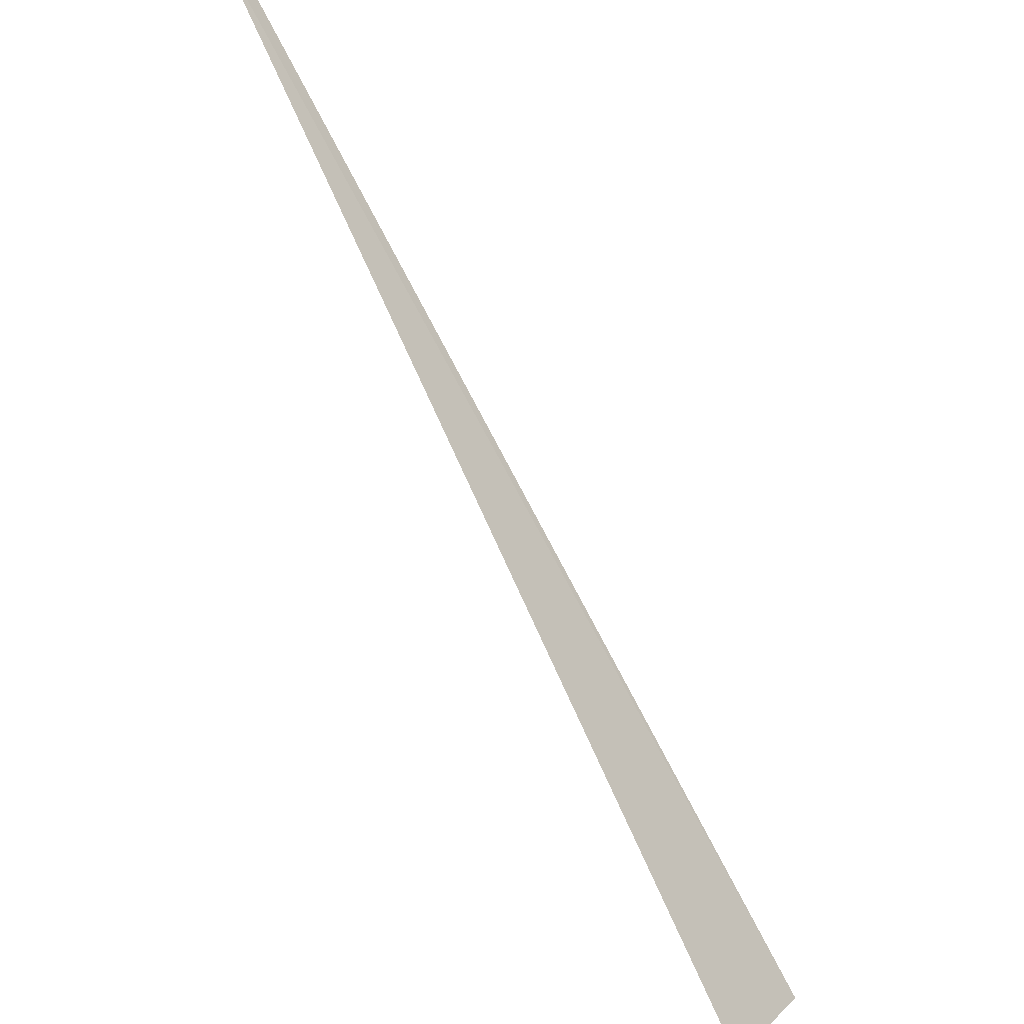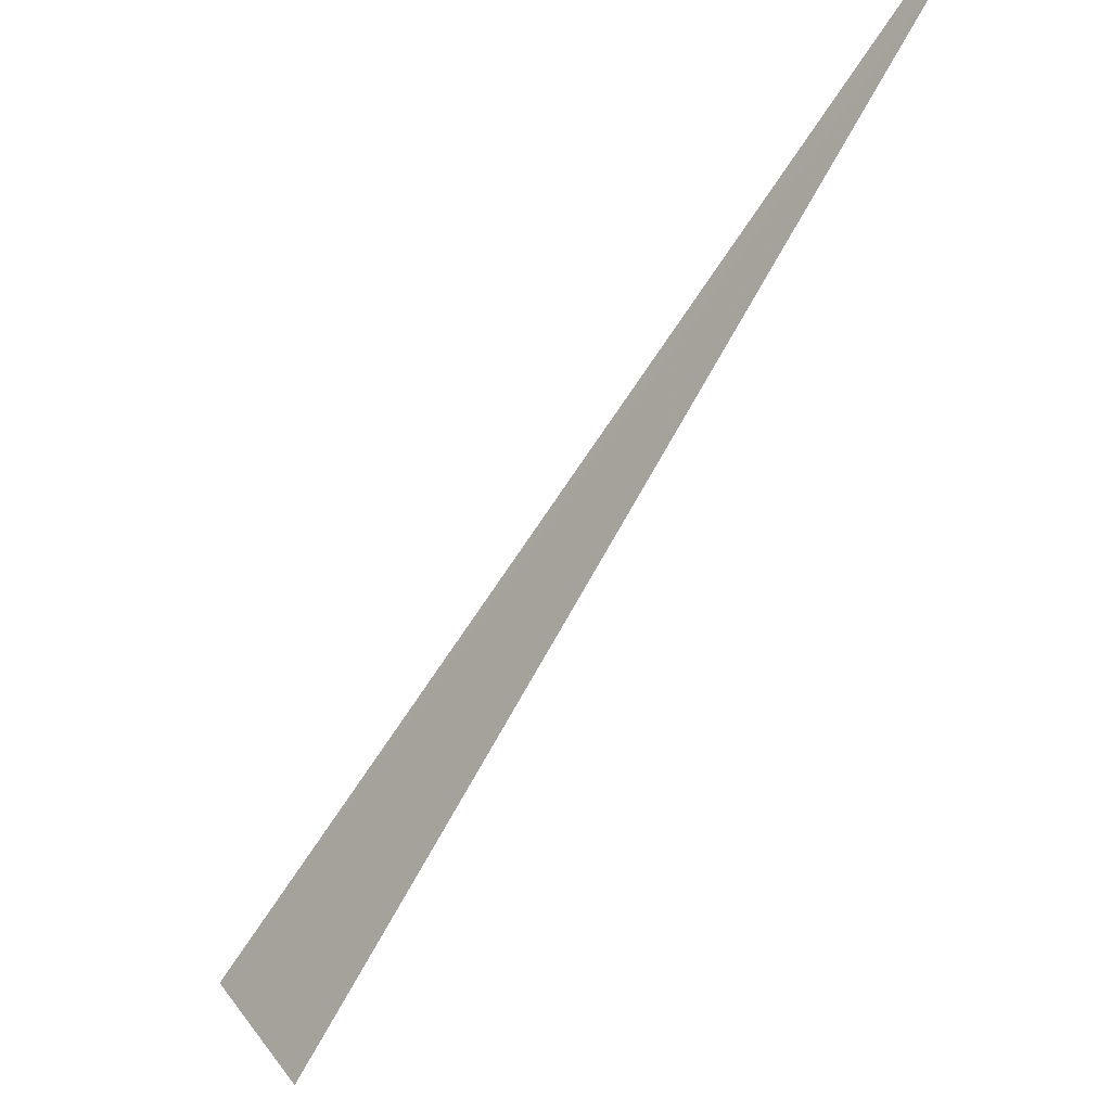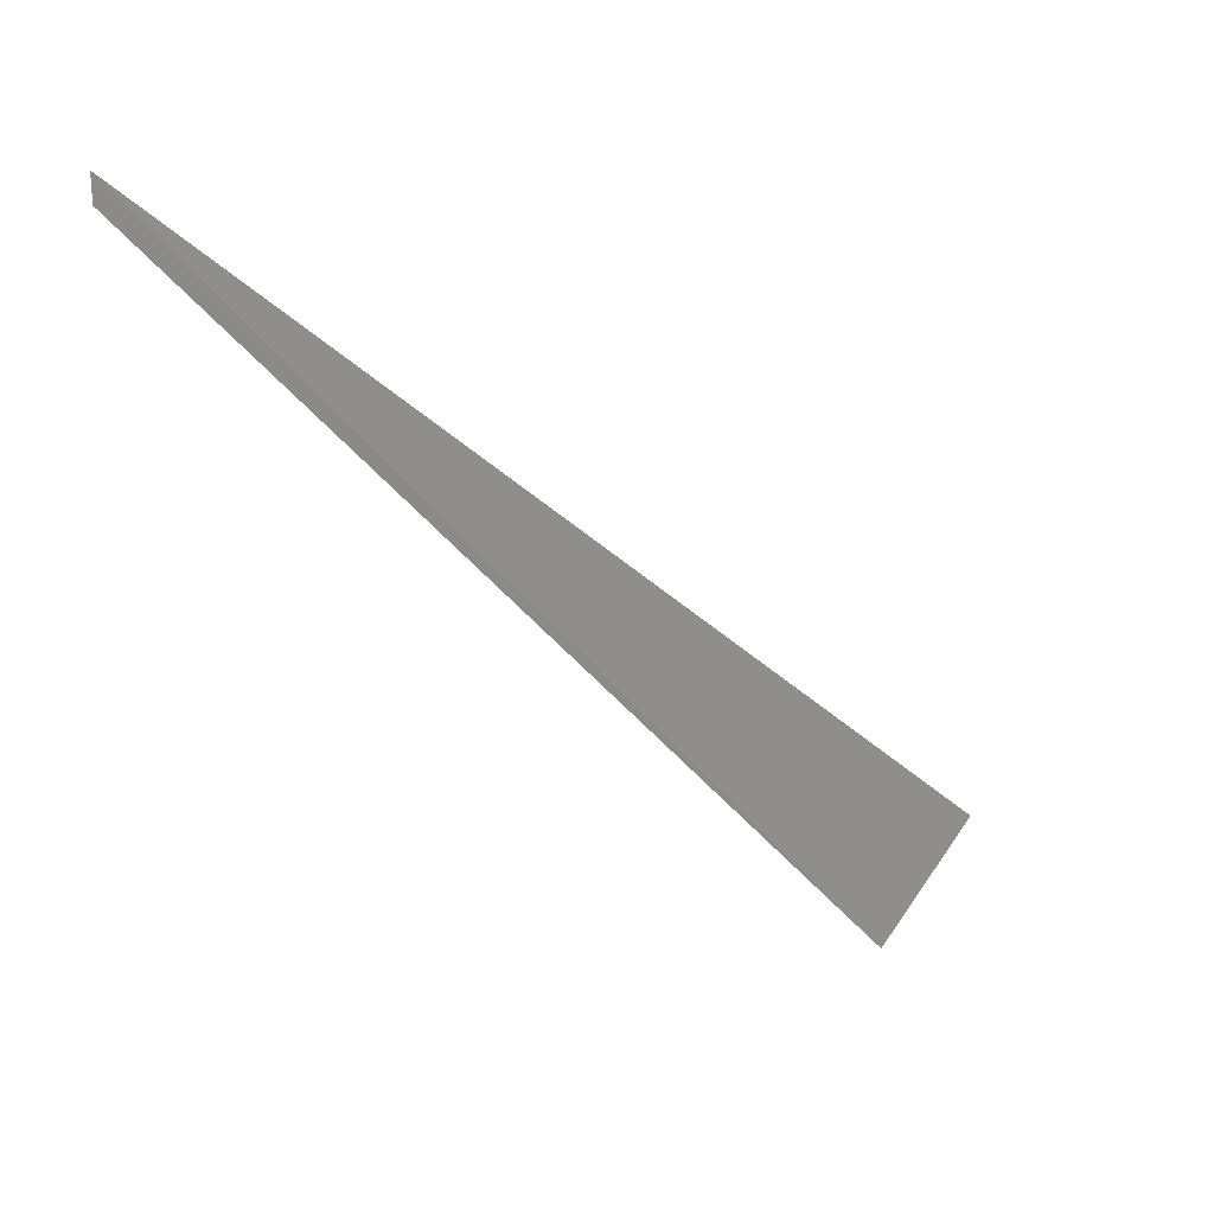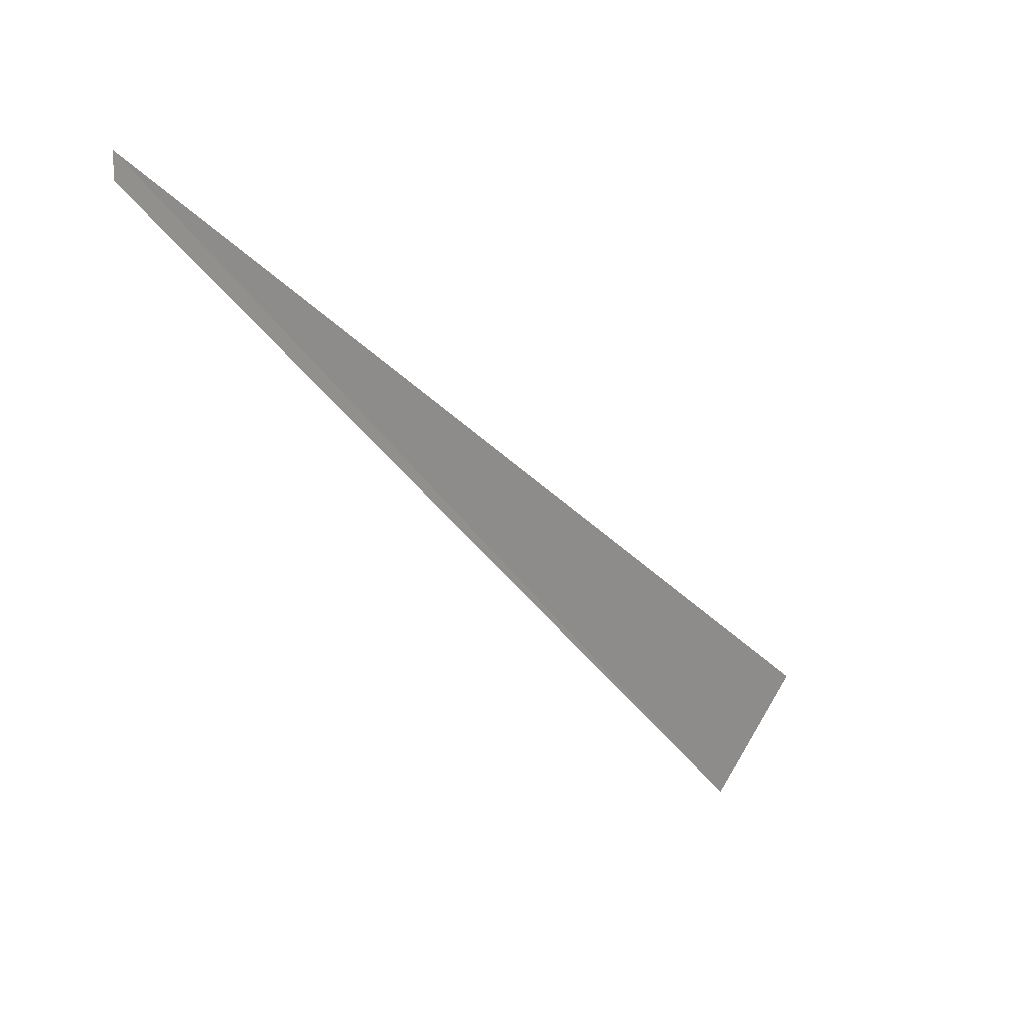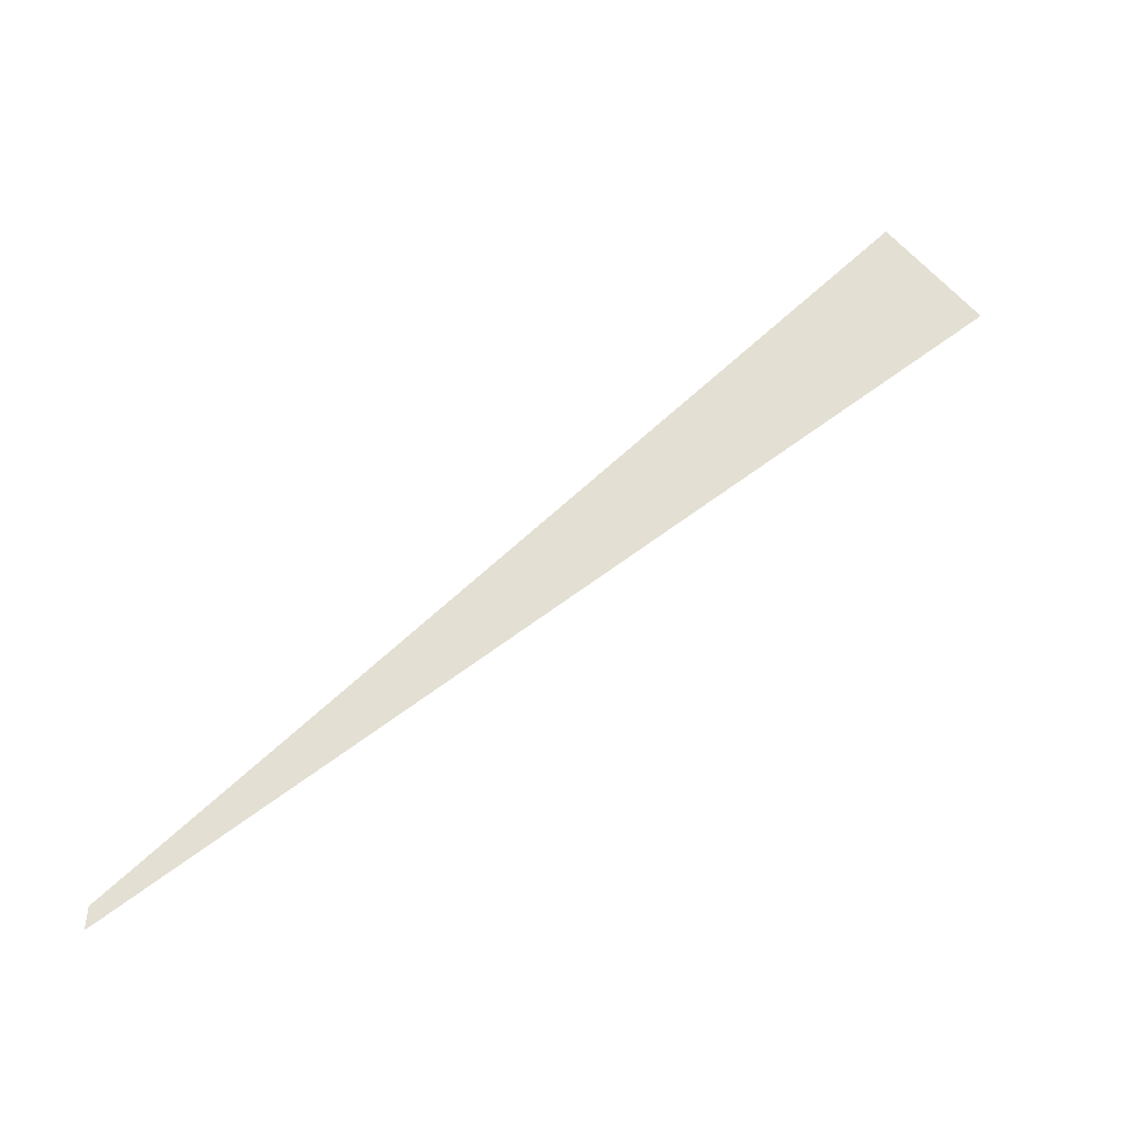
<metadata>
{"format":"obj","ext":"obj","renderer":"f3d","projection":"perspective","resolution":1024,"background":"white","views":[{"elev":-36.2,"azim":-51.0,"up":"+Z"},{"elev":-15.5,"azim":-136.1,"up":"+Z"},{"elev":23.8,"azim":-39.8,"up":"+Z"},{"elev":23.2,"azim":-46.0,"up":"+Z"},{"elev":66.9,"azim":4.8,"up":"+Y"}]}
</metadata>
<code>
o 8111
v 2174 1870 8.113
v 2174 1870 8.036
v 2174 1870 8.116
v 2174 1870 8.036
v 2174 1870 8.046
v 2174 1870 8.116
v 2174 1870 8.046
v 2174 1870 8.113
v 2174 1870 8.046
v 2174 1870 8.036
f 1 2 3
f 3 4 5
f 6 7 8
f 8 9 10

</code>
